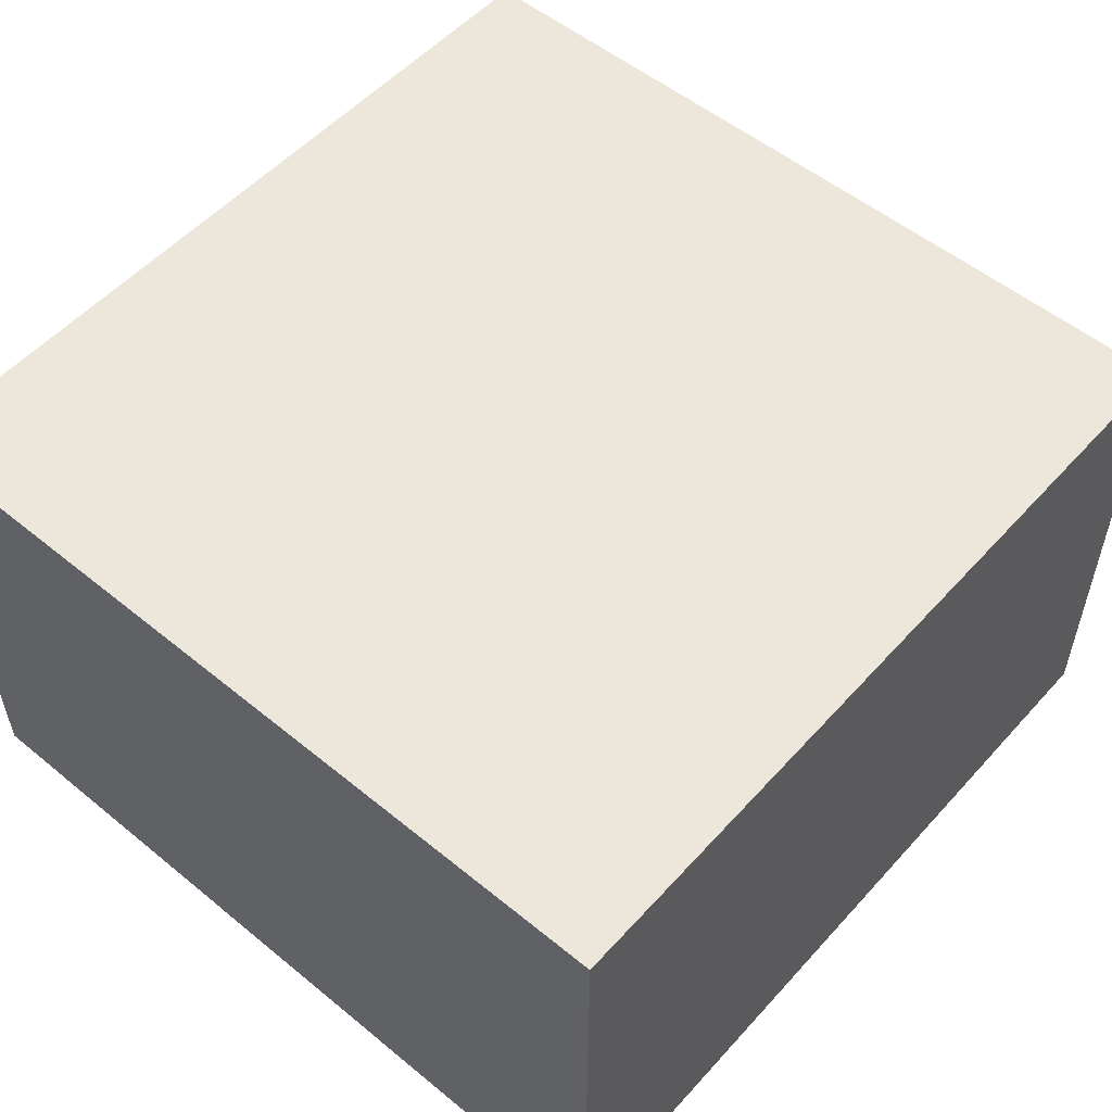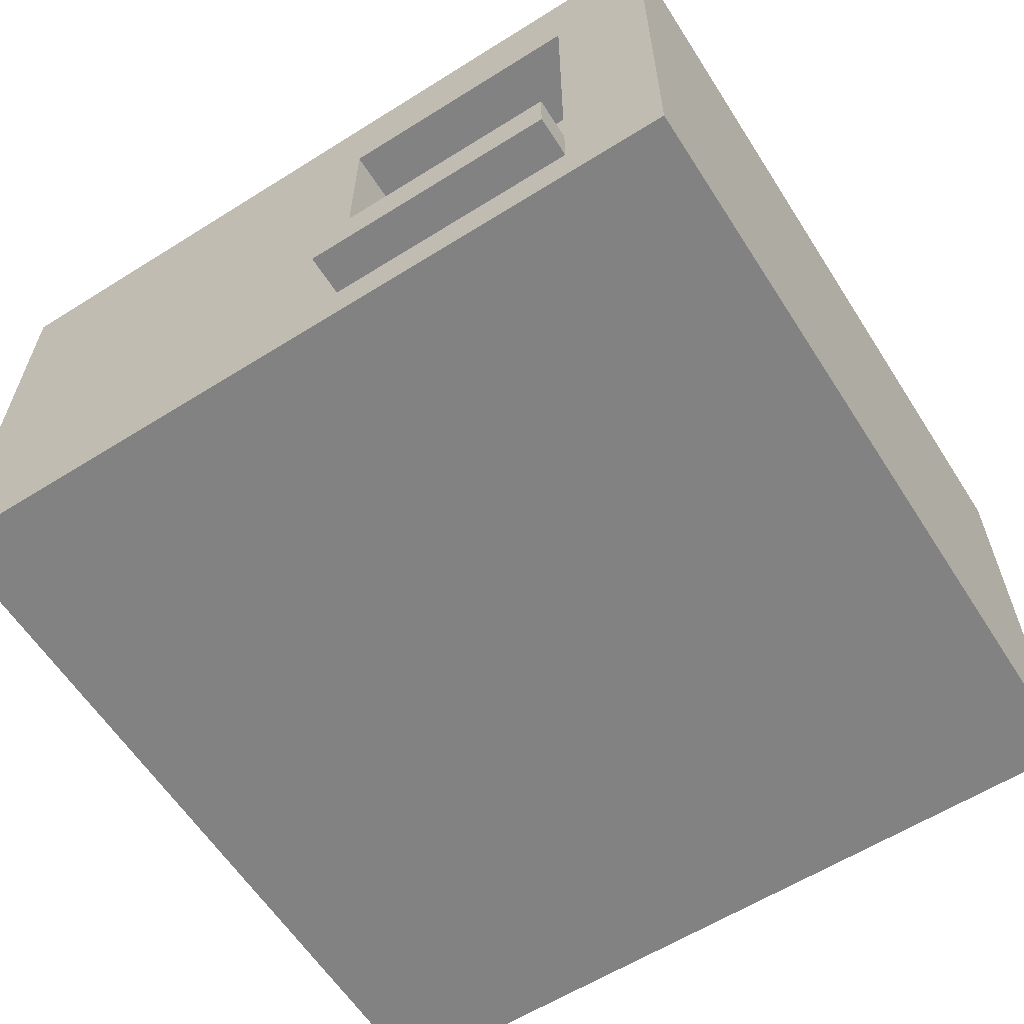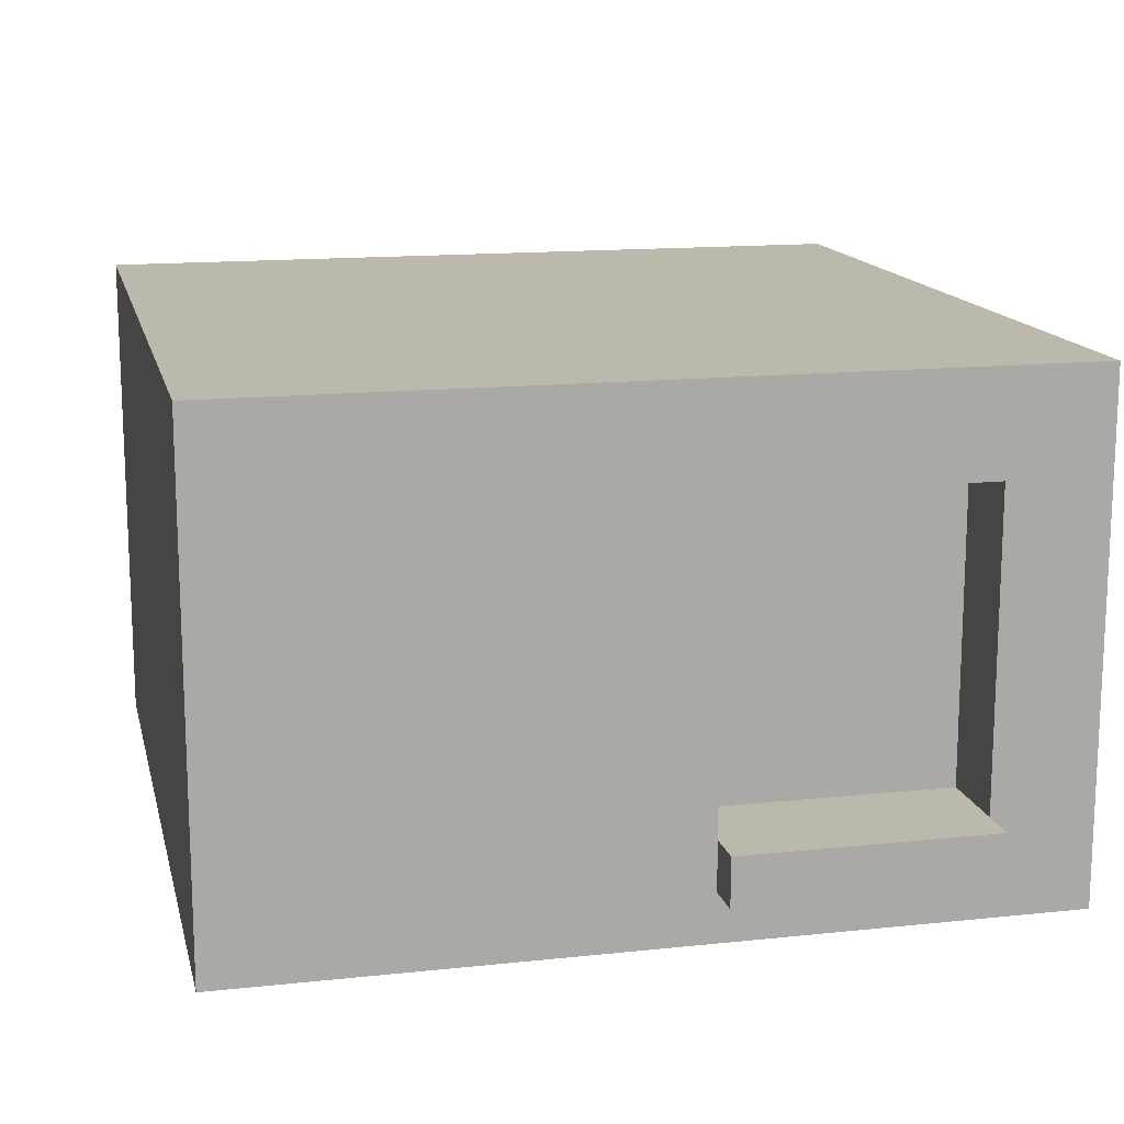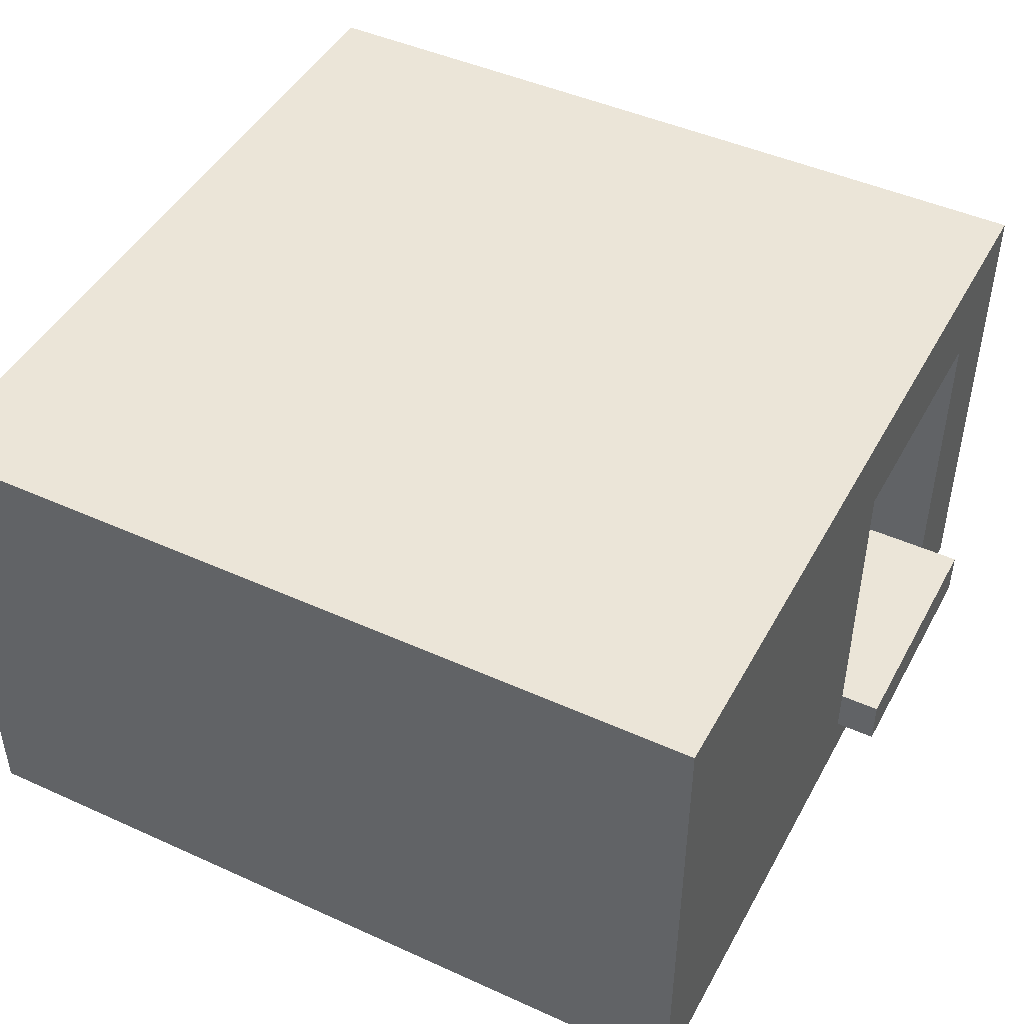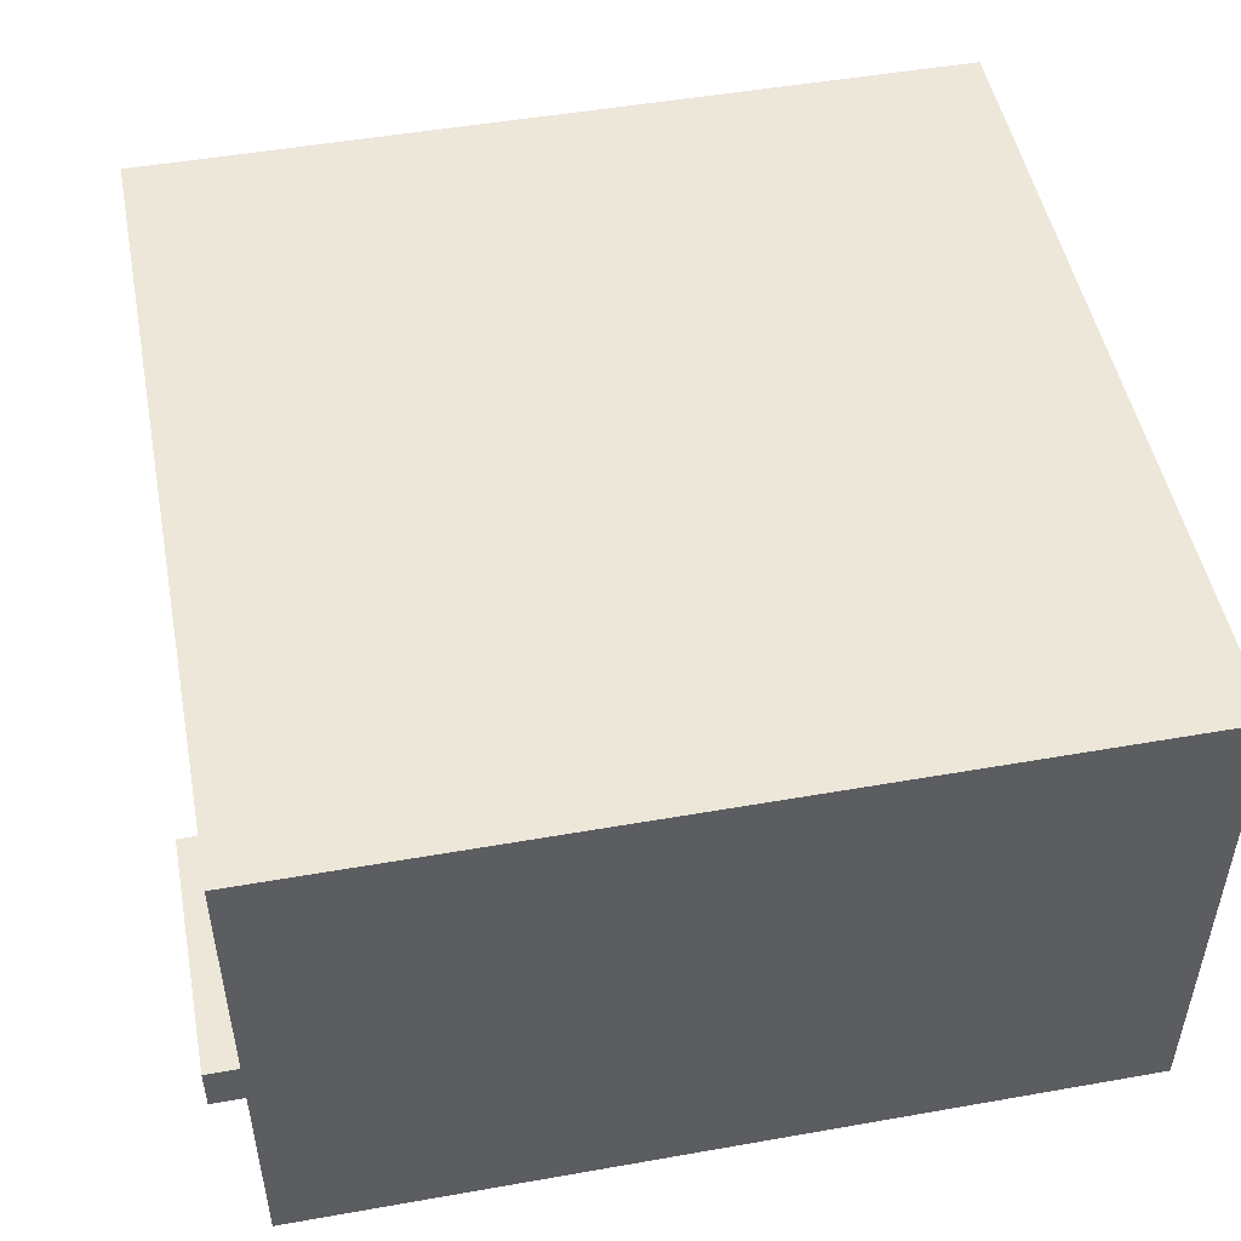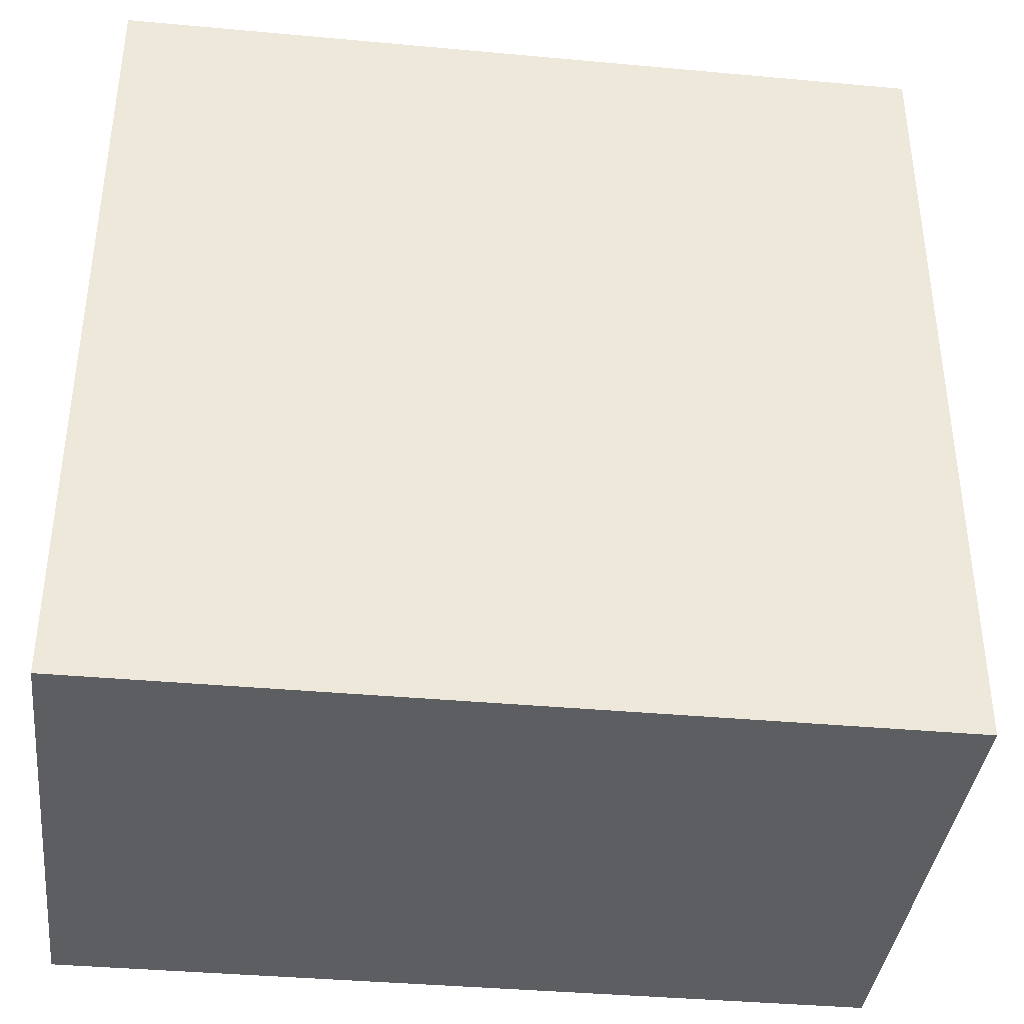
<metadata>
{"format":"obj","ext":"obj","renderer":"f3d","projection":"perspective","resolution":1024,"background":"white","views":[{"elev":53.9,"azim":131.0,"up":"+Y"},{"elev":-60.7,"azim":-57.4,"up":"+Y"},{"elev":14.6,"azim":-103.0,"up":"+Y"},{"elev":45.9,"azim":-152.6,"up":"+Y"},{"elev":49.7,"azim":-11.0,"up":"+Y"},{"elev":-38.3,"azim":173.4,"up":"+Z"}]}
</metadata>
<code>
o modularBuildings_067
v 8 0 -8
v 8 5 -8
v 8 5 0
v 8 0 0
v 0 0 -8
v 0 5 -8
v 0 0.48 -3.5
v 0 0.48 -1
v 0 0 0
v 0 4 -1
v 0 5 0
v 0 4 -3.5
v 0 0.96 -3.5
v 0.8 0.96 -3.5
v 0.8 0.48 -3.5
v 0.8 4 -3.5
v 0.8 0.96 -1
v -0.4 0.96 -3.5
v -0.4 0.96 -1
v 0 0.96 -1
v 0.8 4 -1
v 0.8 0.48 -1
v -0.4 0.48 -1
v -0.4 0.48 -3.5
f 2 4 1
f 6 1 5
f 5 7 6
f 5 8 7
f 9 8 5
f 8 9 10
f 11 10 9
f 10 11 6
f 11 2 6
f 3 9 4
f 5 4 9
f 10 6 12
f 12 6 13
f 13 6 7
f 13 16 12
f 13 19 20
f 12 21 10
f 17 10 21
f 8 24 7
f 20 23 8
f 8 10 20
f 18 23 19
f 7 18 13
f 2 3 4
f 6 2 1
f 11 3 2
f 3 11 9
f 5 1 4
f 13 14 16
f 20 17 14
f 13 18 19
f 20 14 13
f 12 16 21
f 17 20 10
f 8 23 24
f 20 19 23
f 18 24 23
f 7 24 18
f 14 7 13
f 22 20 8
f 22 7 15
f 17 15 14
f 14 15 7
f 22 17 20
f 22 8 7
f 17 22 15
f 16 17 21
f 16 14 17

</code>
